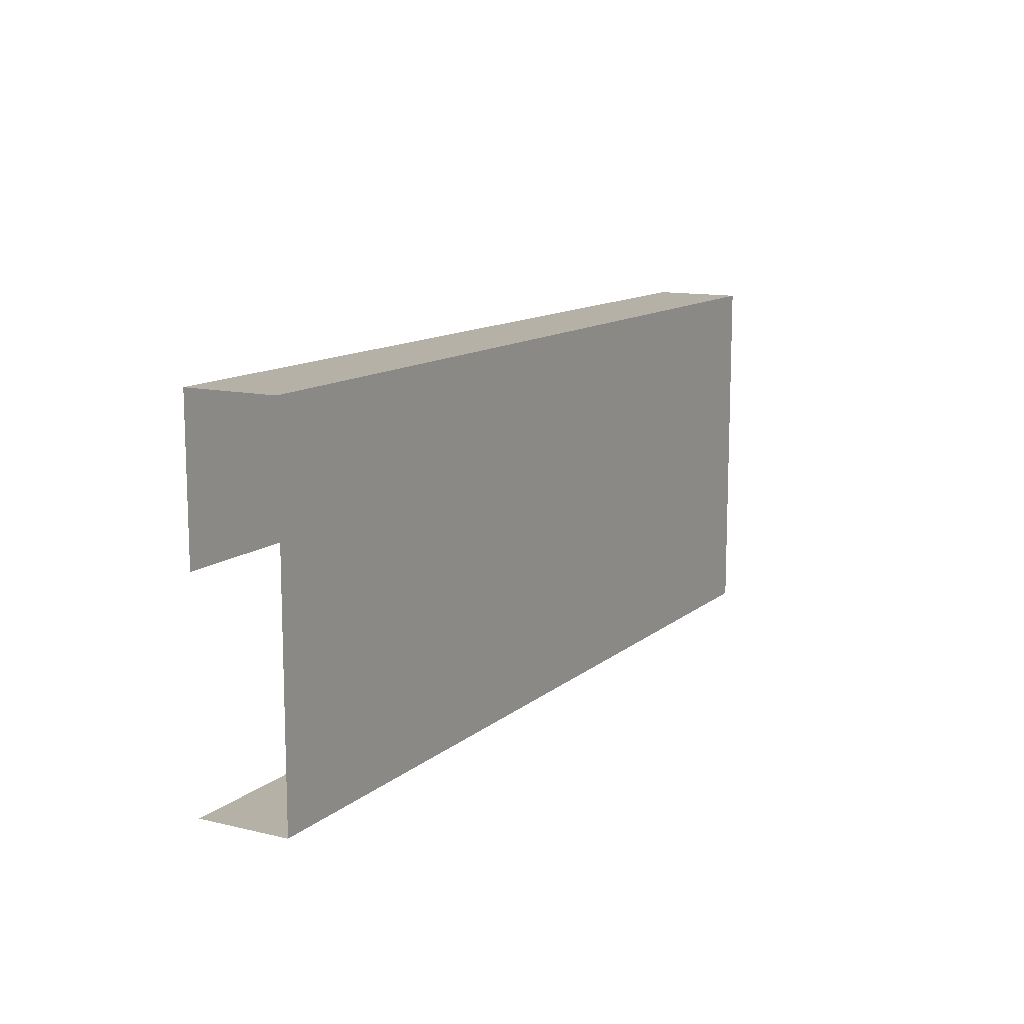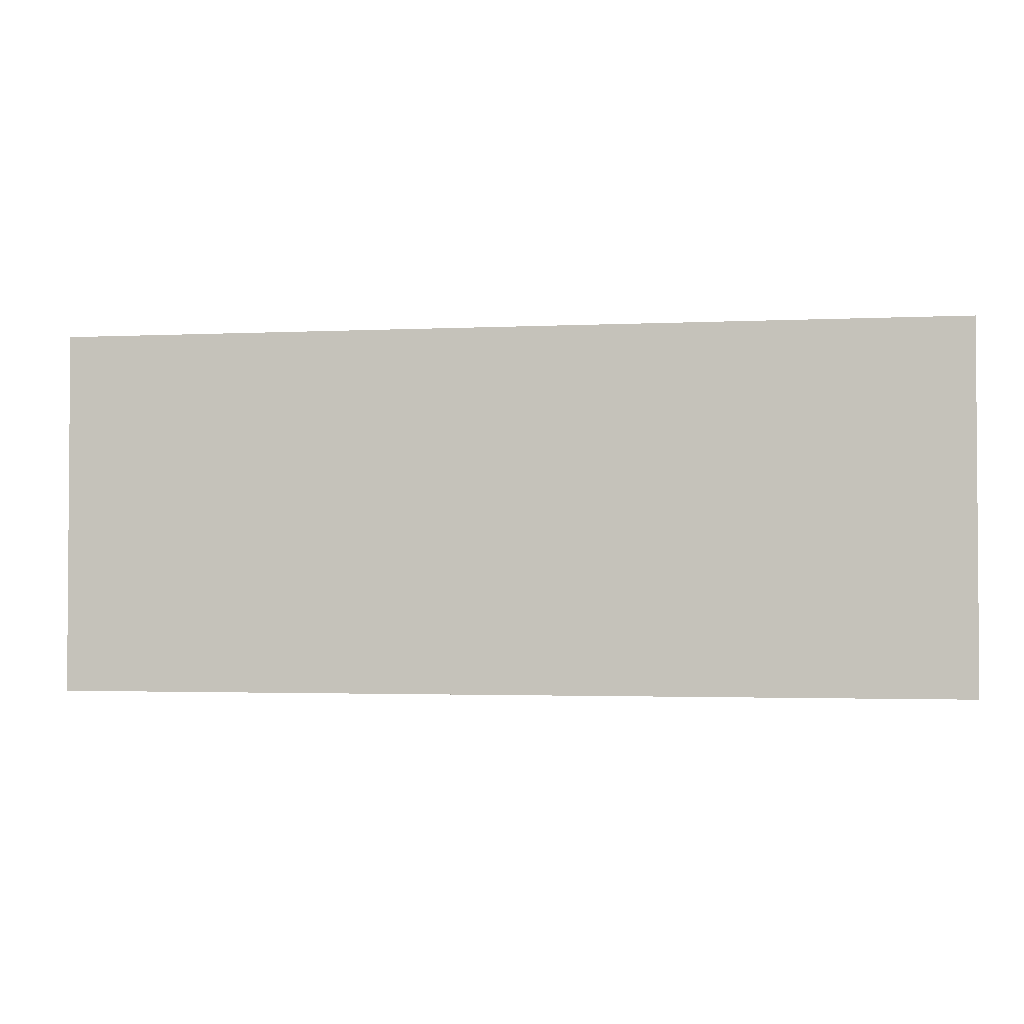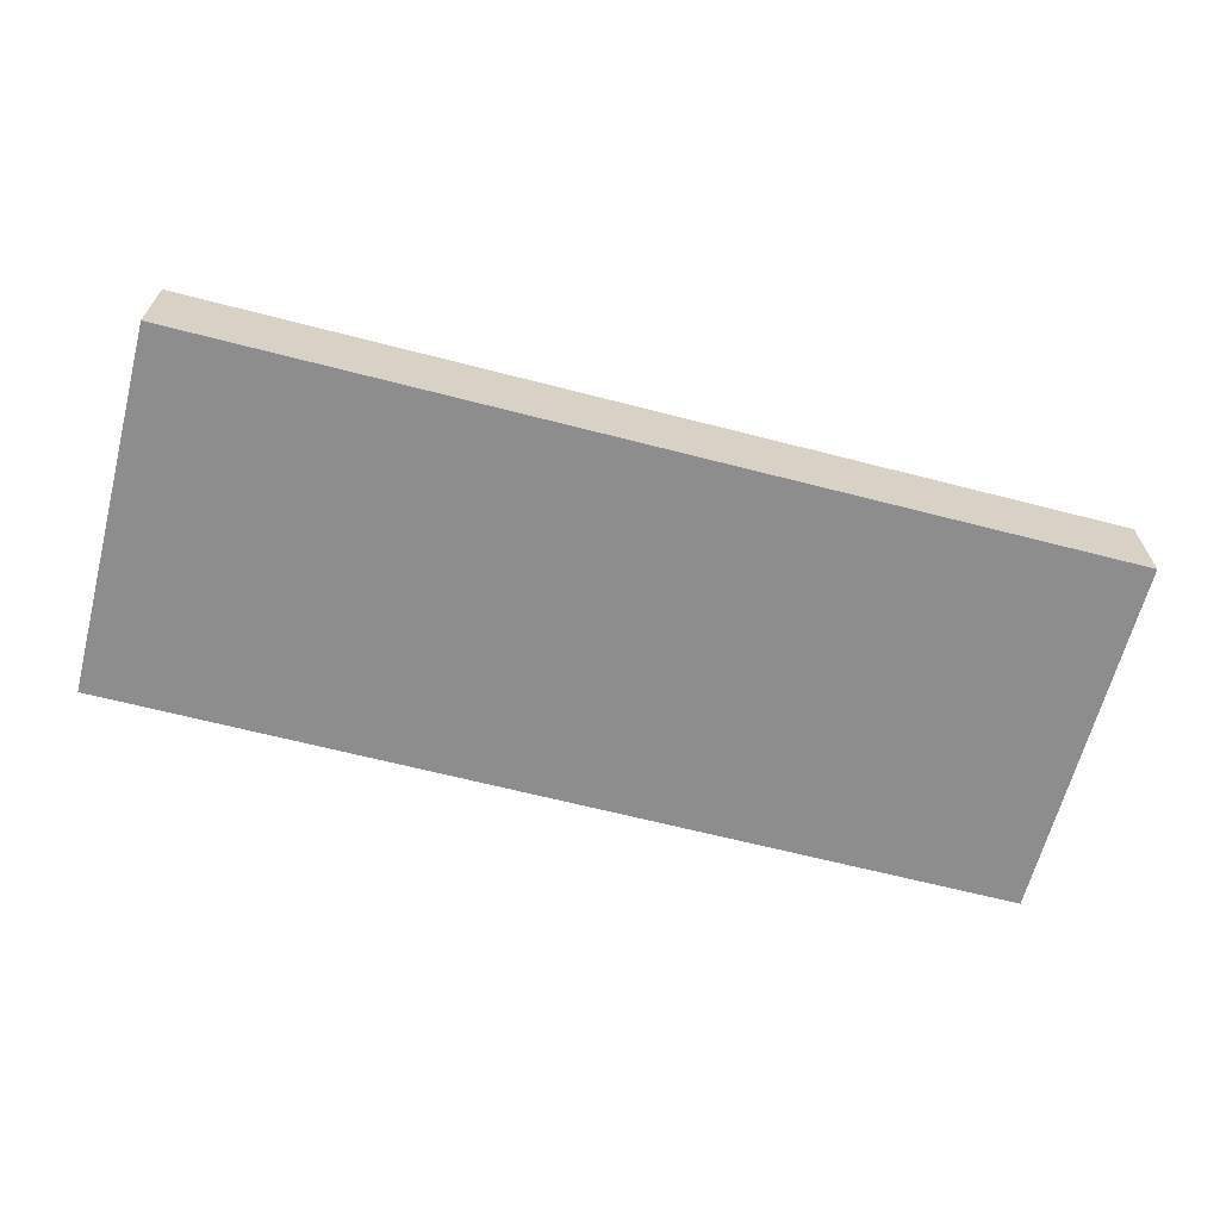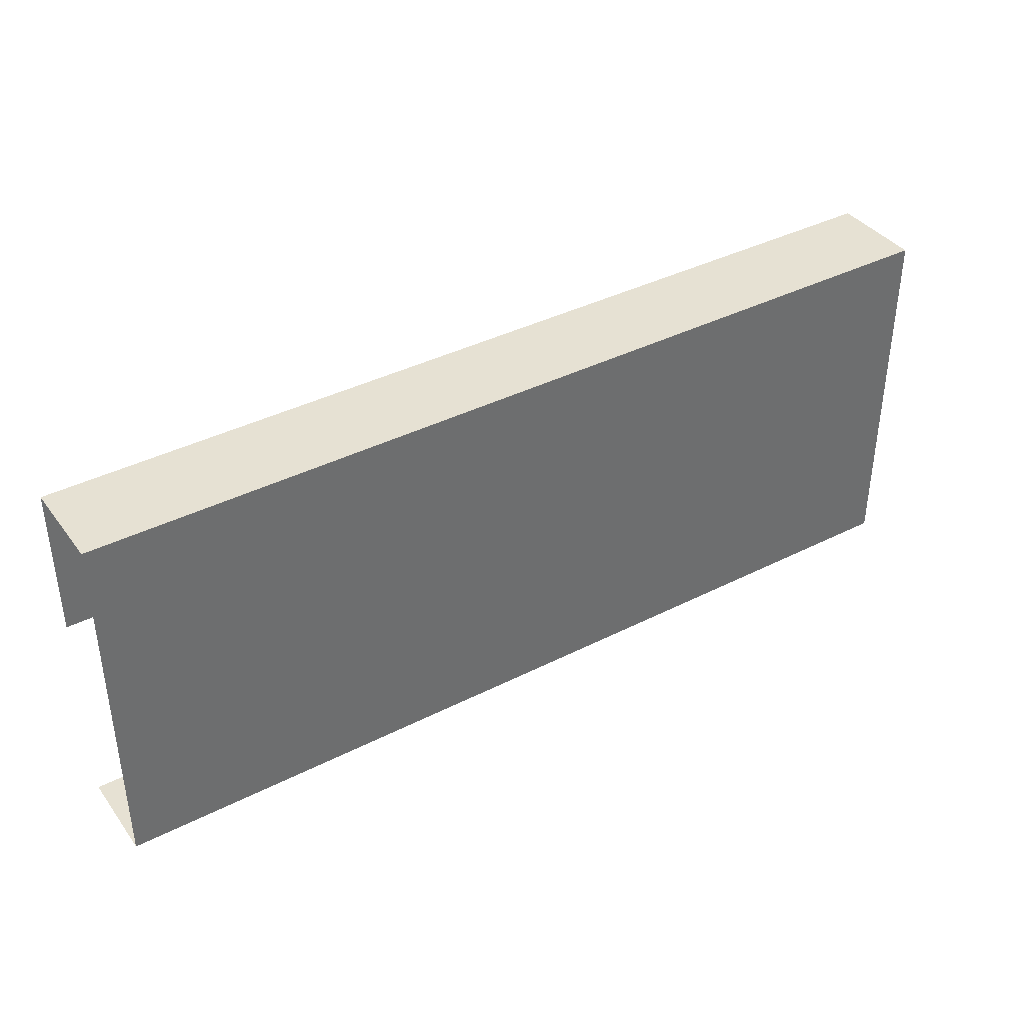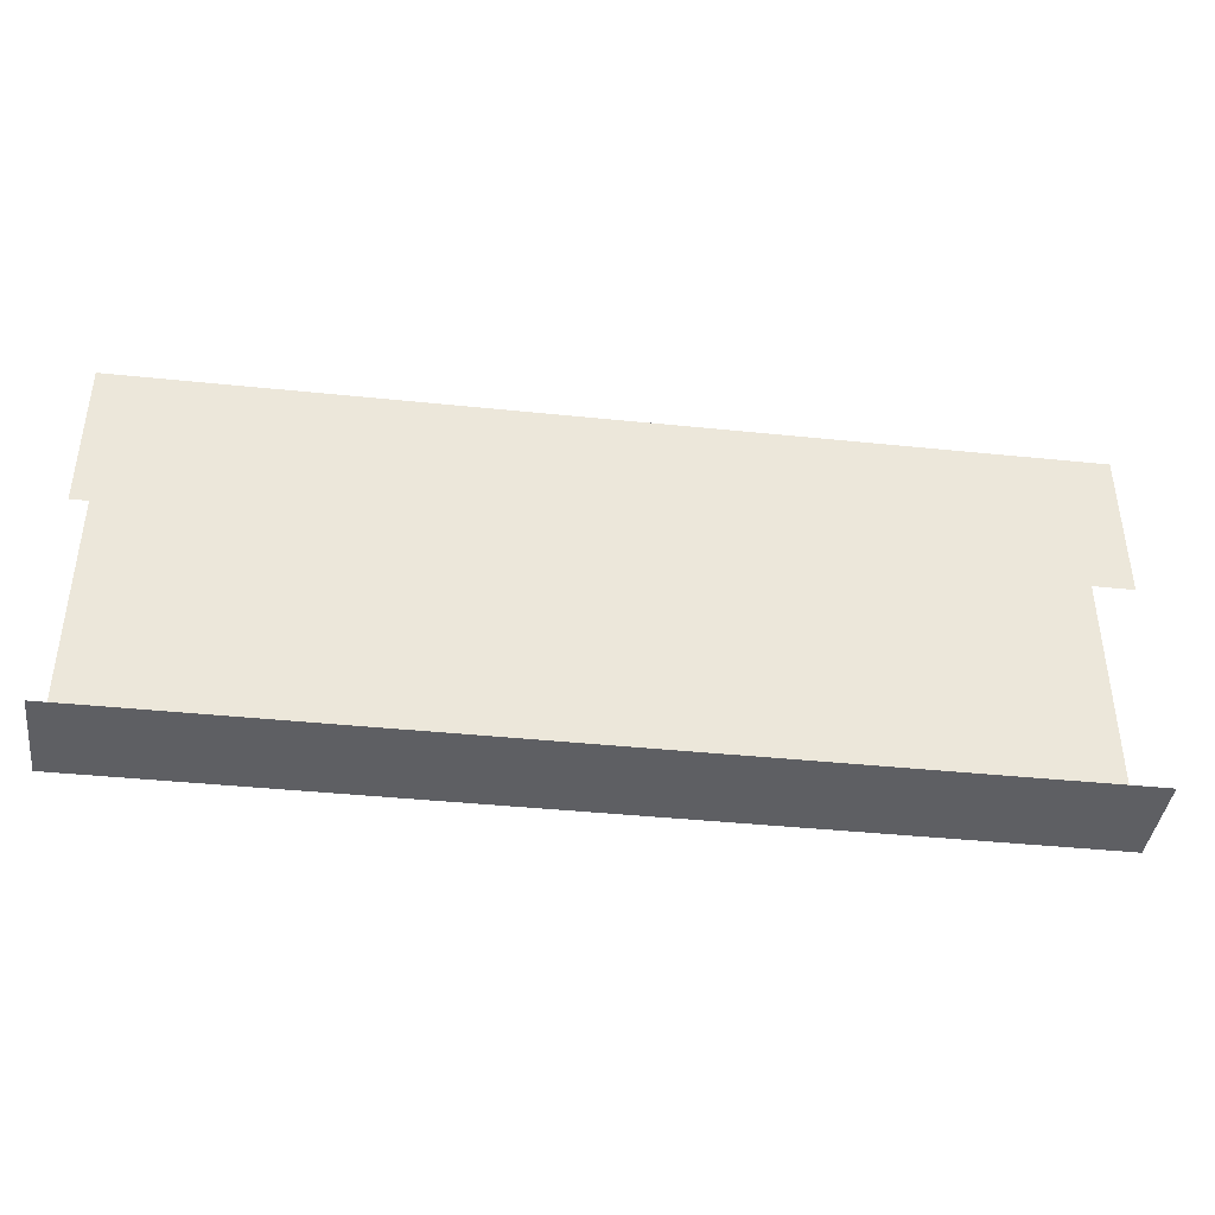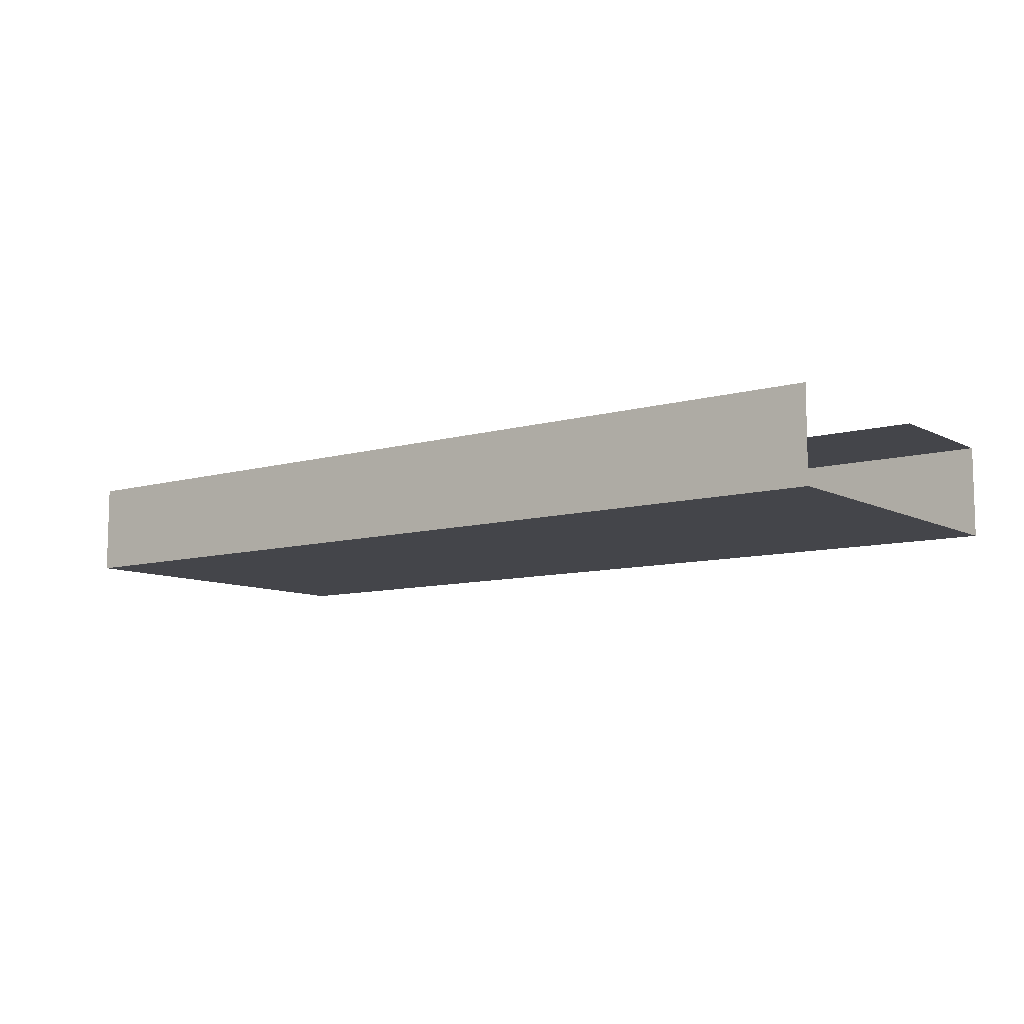
<metadata>
{"format":"obj","ext":"obj","renderer":"f3d","projection":"perspective","resolution":1024,"background":"white","views":[{"elev":12.1,"azim":119.2,"up":"+Y"},{"elev":-2.3,"azim":-170.2,"up":"+Y"},{"elev":-64.7,"azim":-14.6,"up":"+Z"},{"elev":38.7,"azim":147.4,"up":"+Y"},{"elev":-40.8,"azim":-7.2,"up":"+Y"},{"elev":-9.2,"azim":37.1,"up":"+Z"}]}
</metadata>
<code>
o R2_9_1/R2_9/mesh3/mesh3-geometry#mesh3-geometry
v -0.1776 0.7307 -0.5633
v 0.162 0.5948 -0.5633
v -0.1776 0.5948 -0.5633
v 0.162 0.7307 -0.5633
v -0.1776 0.5948 -0.5294
v 0.162 0.7307 -0.5294
v 0.162 0.5948 -0.5294
v -0.1776 0.7307 -0.5294
v -0.1776 0.6741 -0.5294
v 0.162 0.6741 -0.5294
f 1 2 3
f 2 1 4
f 2 5 3
f 1 6 4
f 5 2 7
f 6 1 8
f 9 6 8
f 6 9 10
f 3 2 1
f 4 1 2
f 3 5 2
f 4 6 1
f 7 2 5
f 8 1 6
f 8 6 9
f 10 9 6

</code>
